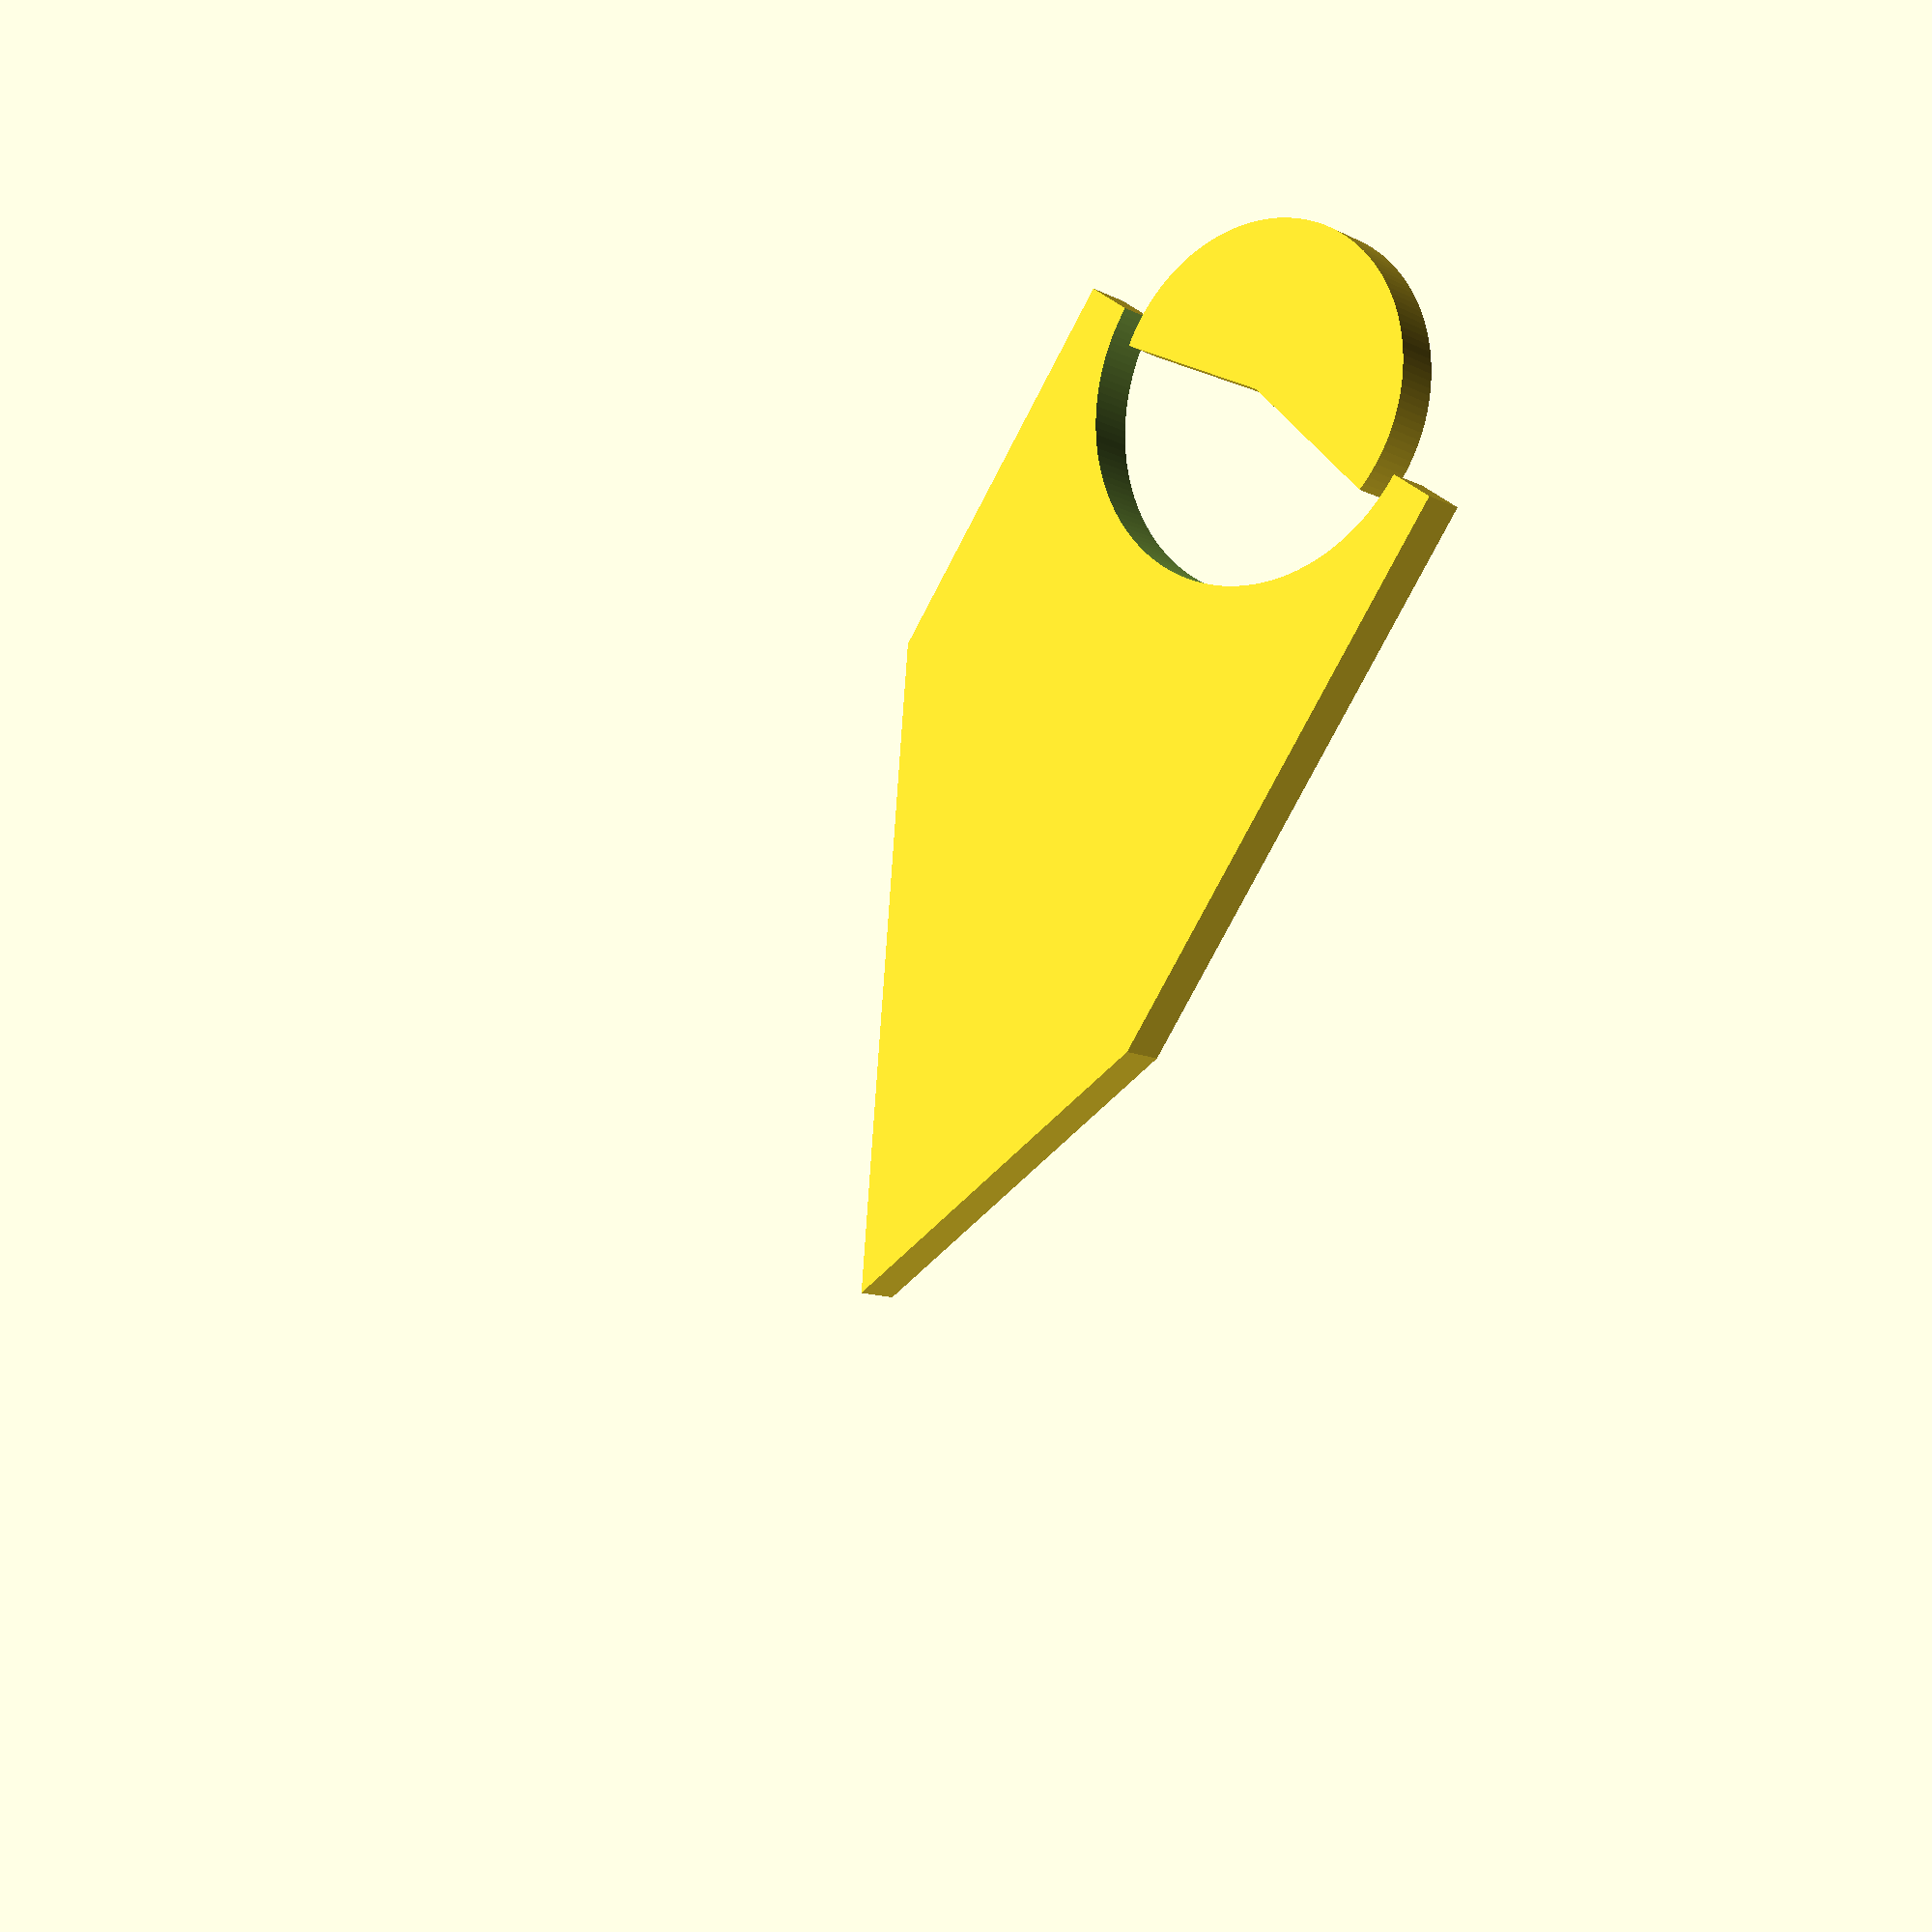
<openscad>
let($fa=2.000000, $fn=0, $fs=0.150000) union() { intersection() { difference() { translate(v=[0.000000, -5.000000]) square(size=[30.000000, 10.000000]); circle(d=8.000000); } polygon(points=[[0.000000, -10.000000], [20.000000, 2.000000], [0.000000, 10.000000]]); } polygon(points=[[0.000000, 0.000000], [0.607769, 3.446827], [0.460534, 3.469569], [0.312466, 3.486024], [0.163831, 3.496164], [0.014899, 3.499968], [-0.134060, 3.497432], [-0.282775, 3.488558], [-0.430979, 3.473364], [-0.578401, 3.451877], [-0.724776, 3.424135], [-0.869837, 3.390189], [-1.013323, 3.350101], [-1.154972, 3.303943], [-1.294529, 3.251799], [-1.431740, 3.193763], [-1.566357, 3.129940], [-1.698137, 3.060446], [-1.826839, 2.985408], [-1.952232, 2.904960], [-2.074087, 2.819249], [-2.192184, 2.728430], [-2.306310, 2.632667], [-2.416257, 2.532134], [-2.521826, 2.427014], [-2.622825, 2.317496], [-2.719073, 2.203779], [-2.810394, 2.086069], [-2.896623, 1.964580], [-2.977604, 1.839531], [-3.053190, 1.711149], [-3.123244, 1.579667], [-3.187639, 1.445323], [-3.246259, 1.308360], [-3.298996, 1.169026], [-3.345757, 1.027575], [-3.386456, 0.884261], [-3.421019, 0.739346], [-3.449383, 0.593090], [-3.471498, 0.445761], [-3.487323, 0.297623], [-3.496829, 0.148947], [-3.500000, 0.000000], [-3.496829, -0.148947], [-3.487323, -0.297623], [-3.471498, -0.445761], [-3.449383, -0.593090], [-3.421019, -0.739346], [-3.386456, -0.884261], [-3.345757, -1.027575], [-3.298996, -1.169026], [-3.246259, -1.308360], [-3.187639, -1.445323], [-3.123244, -1.579667], [-3.053190, -1.711149], [-2.977604, -1.839531], [-2.896623, -1.964580], [-2.810394, -2.086069], [-2.719073, -2.203779], [-2.622825, -2.317496], [-2.521826, -2.427014], [-2.416257, -2.532134], [-2.306310, -2.632667], [-2.192184, -2.728430], [-2.074087, -2.819249], [-1.952232, -2.904960], [-1.826839, -2.985408], [-1.698137, -3.060446], [-1.566357, -3.129940], [-1.431740, -3.193763], [-1.294529, -3.251799], [-1.154972, -3.303943], [-1.013323, -3.350101], [-0.869837, -3.390189], [-0.724776, -3.424135], [-0.578401, -3.451877], [-0.430979, -3.473364], [-0.282775, -3.488558], [-0.134060, -3.497432], [0.014899, -3.499968], [0.163831, -3.496164], [0.312466, -3.486024], [0.460534, -3.469569], [0.607769, -3.446827]]); }

</openscad>
<views>
elev=190.6 azim=306.0 roll=141.5 proj=p view=solid
</views>
